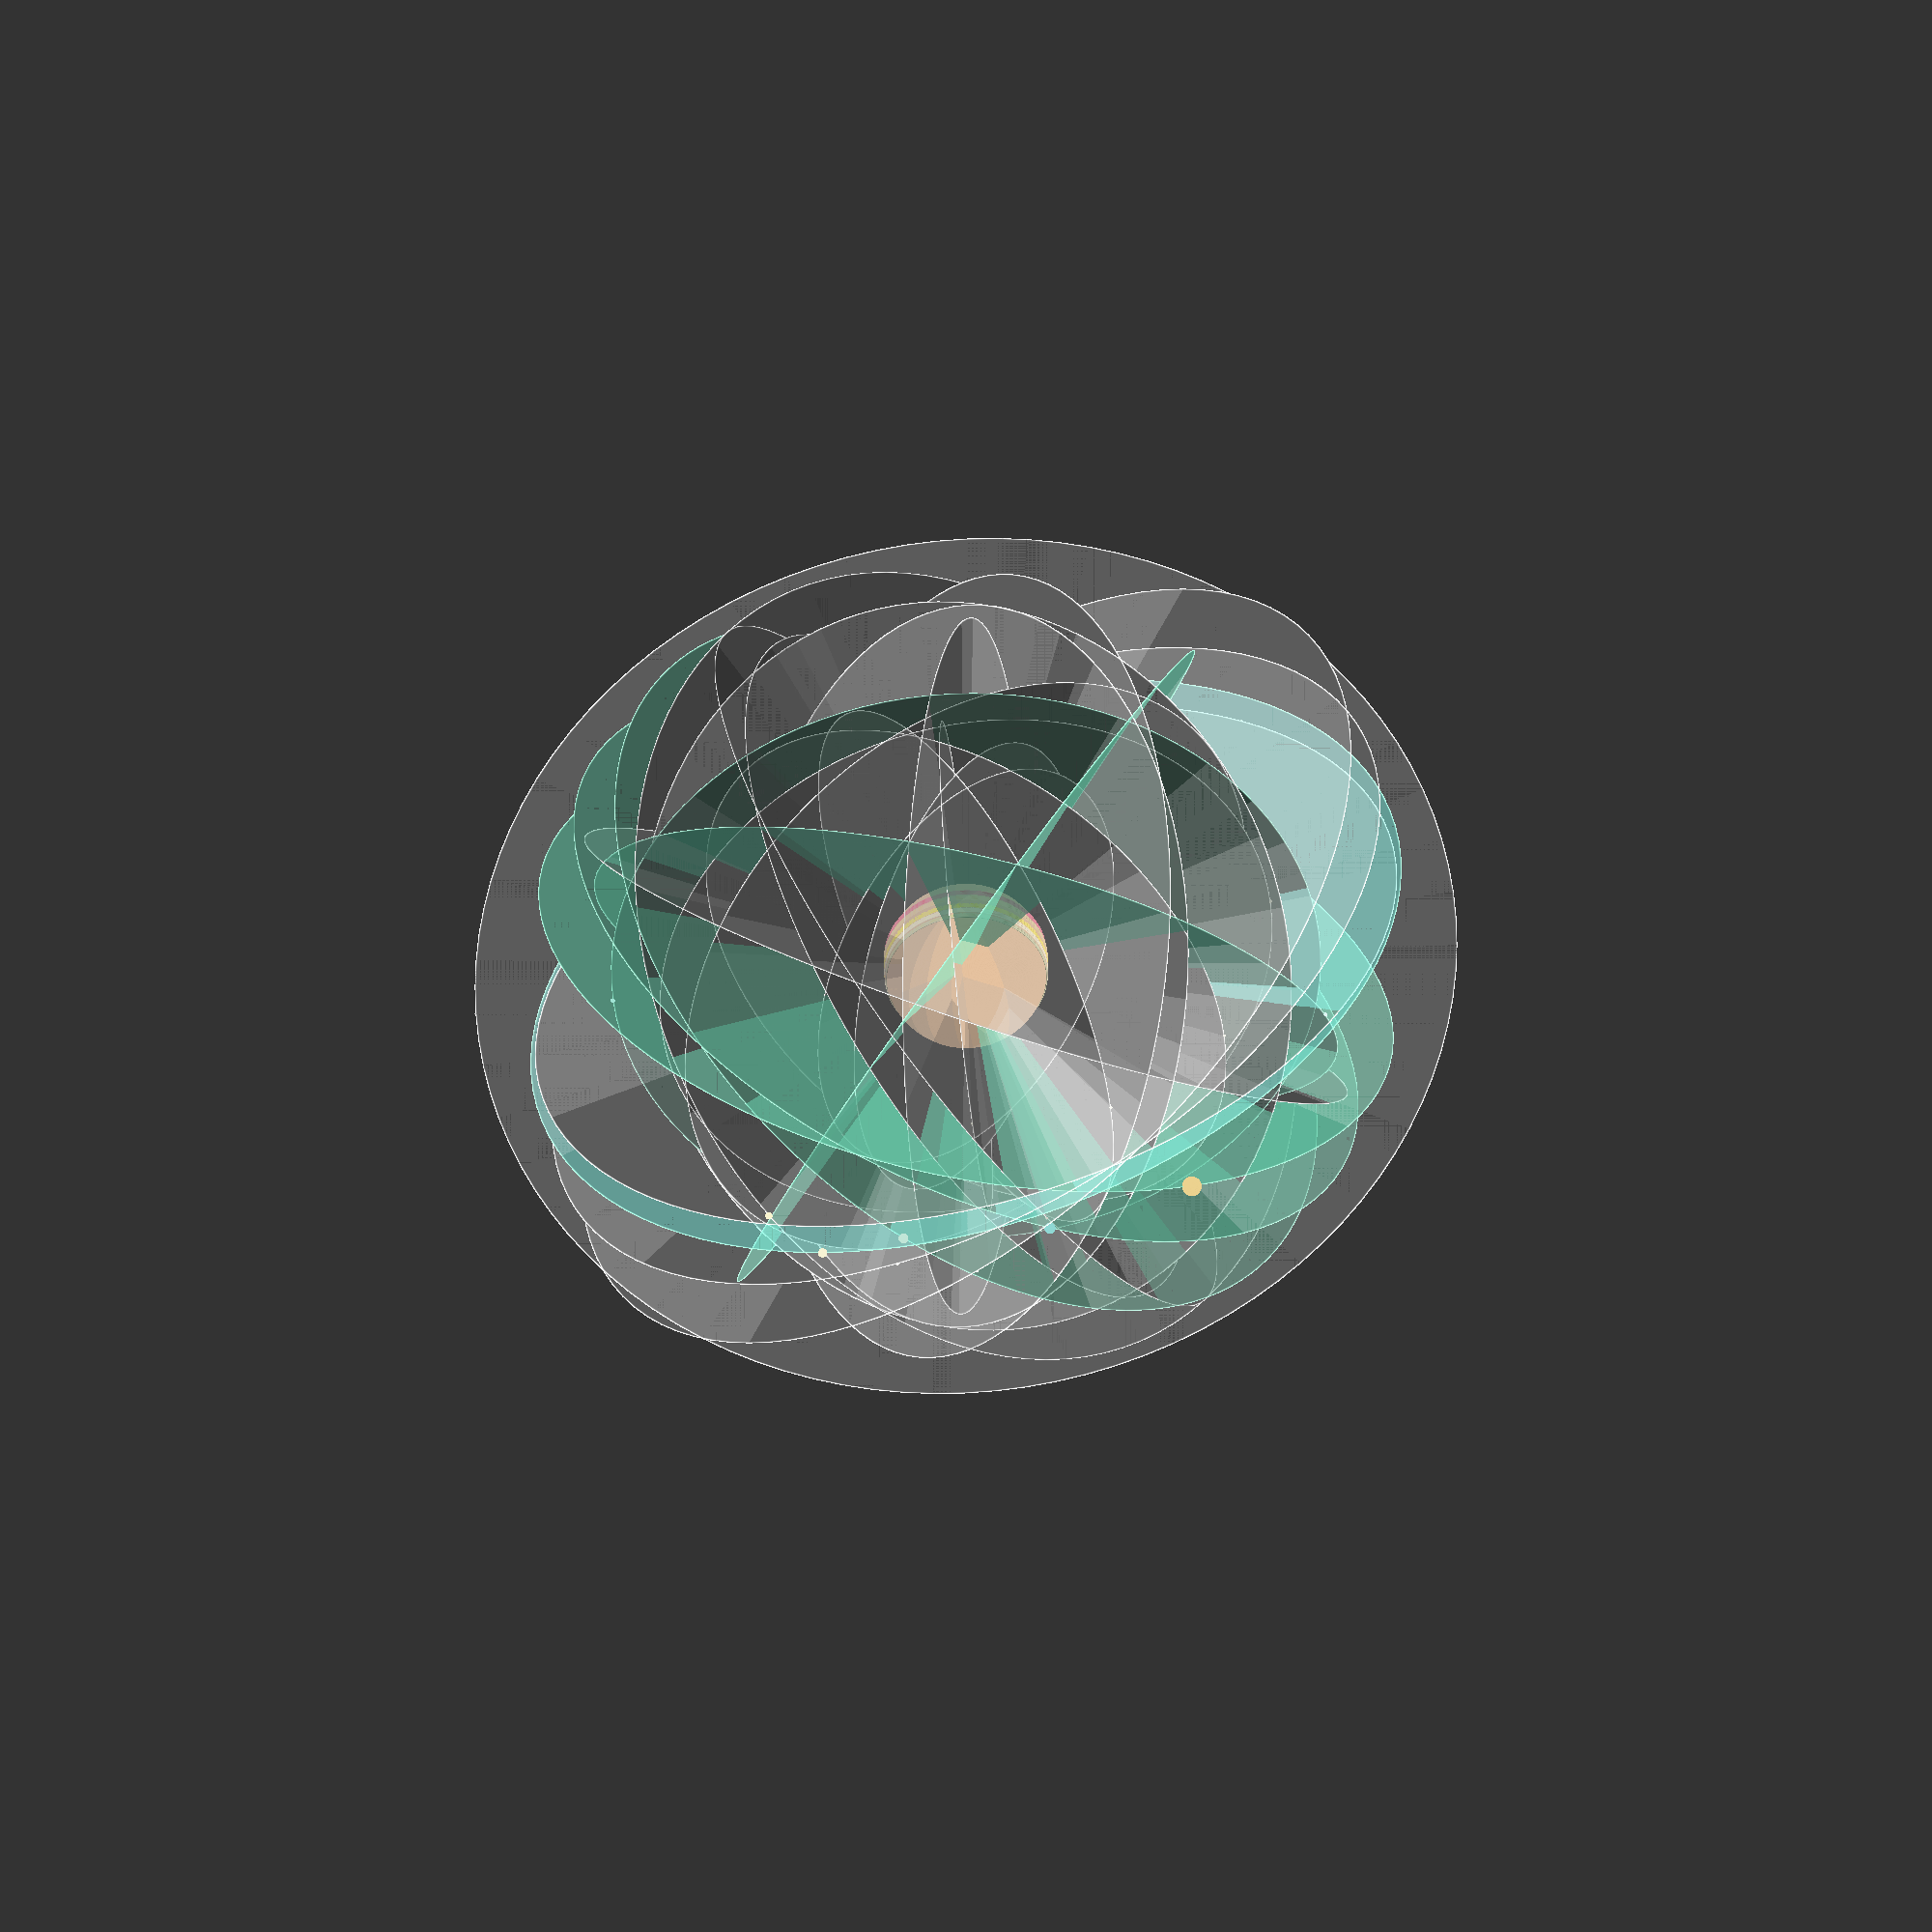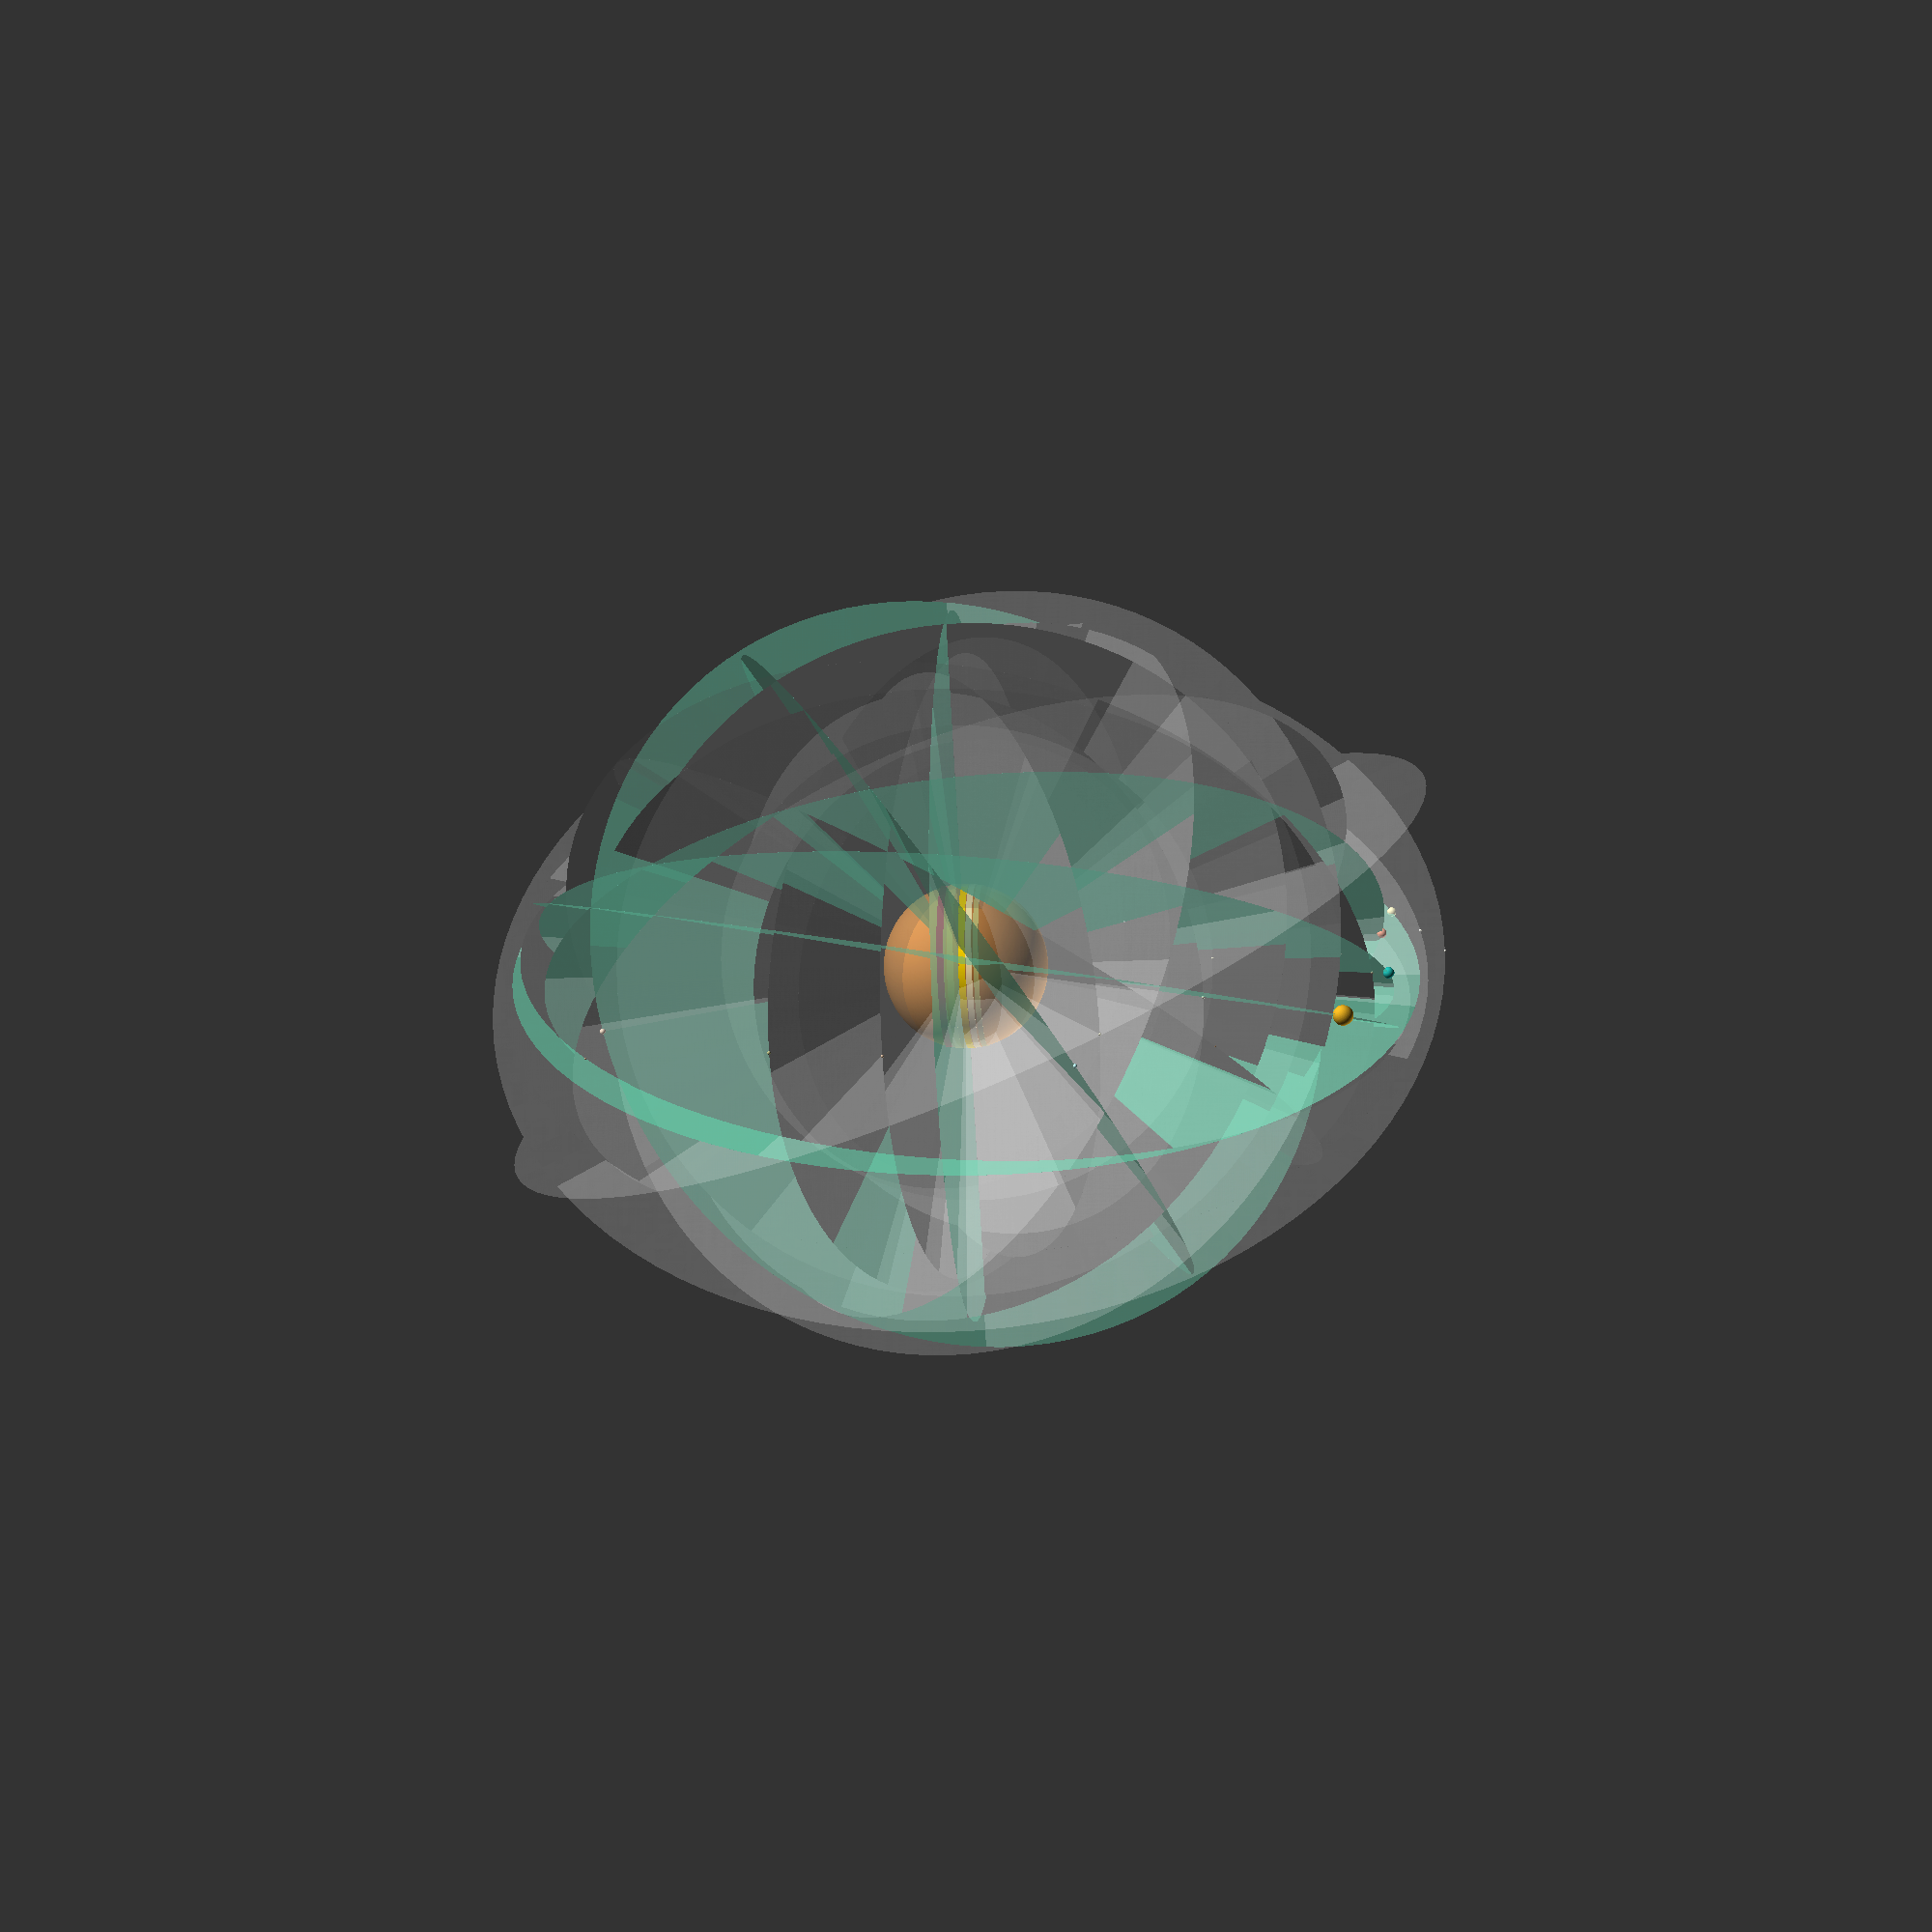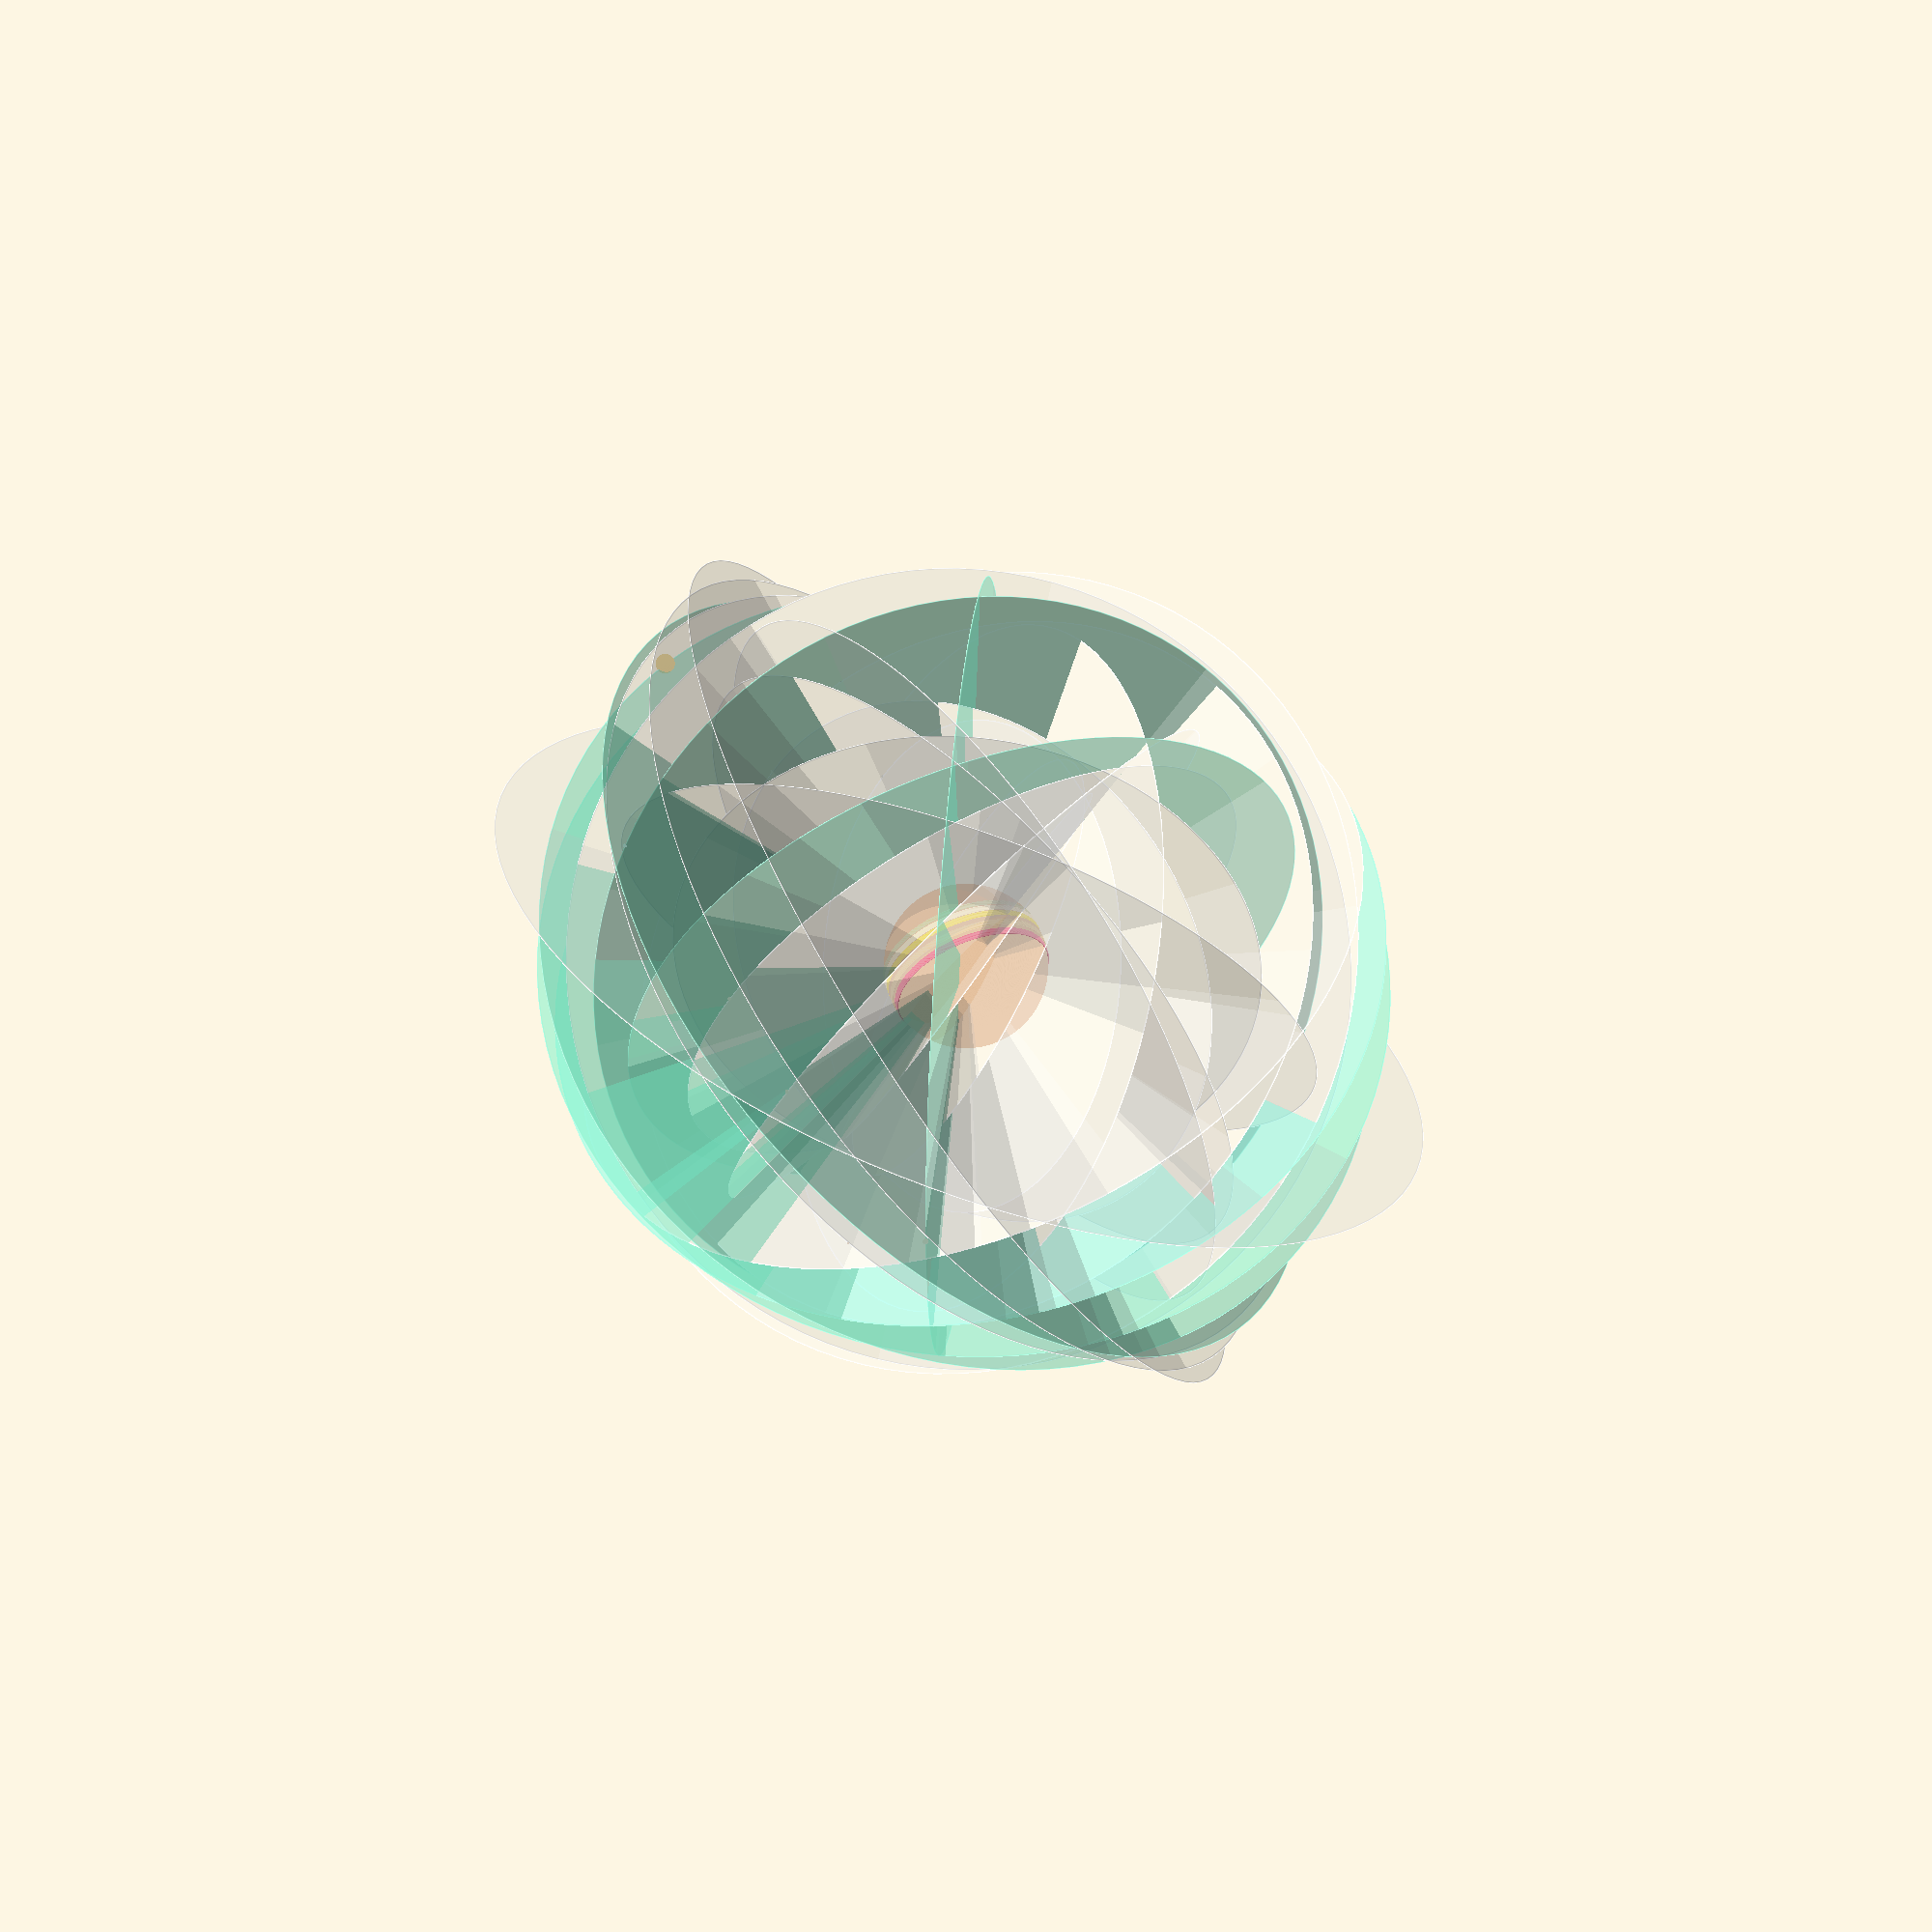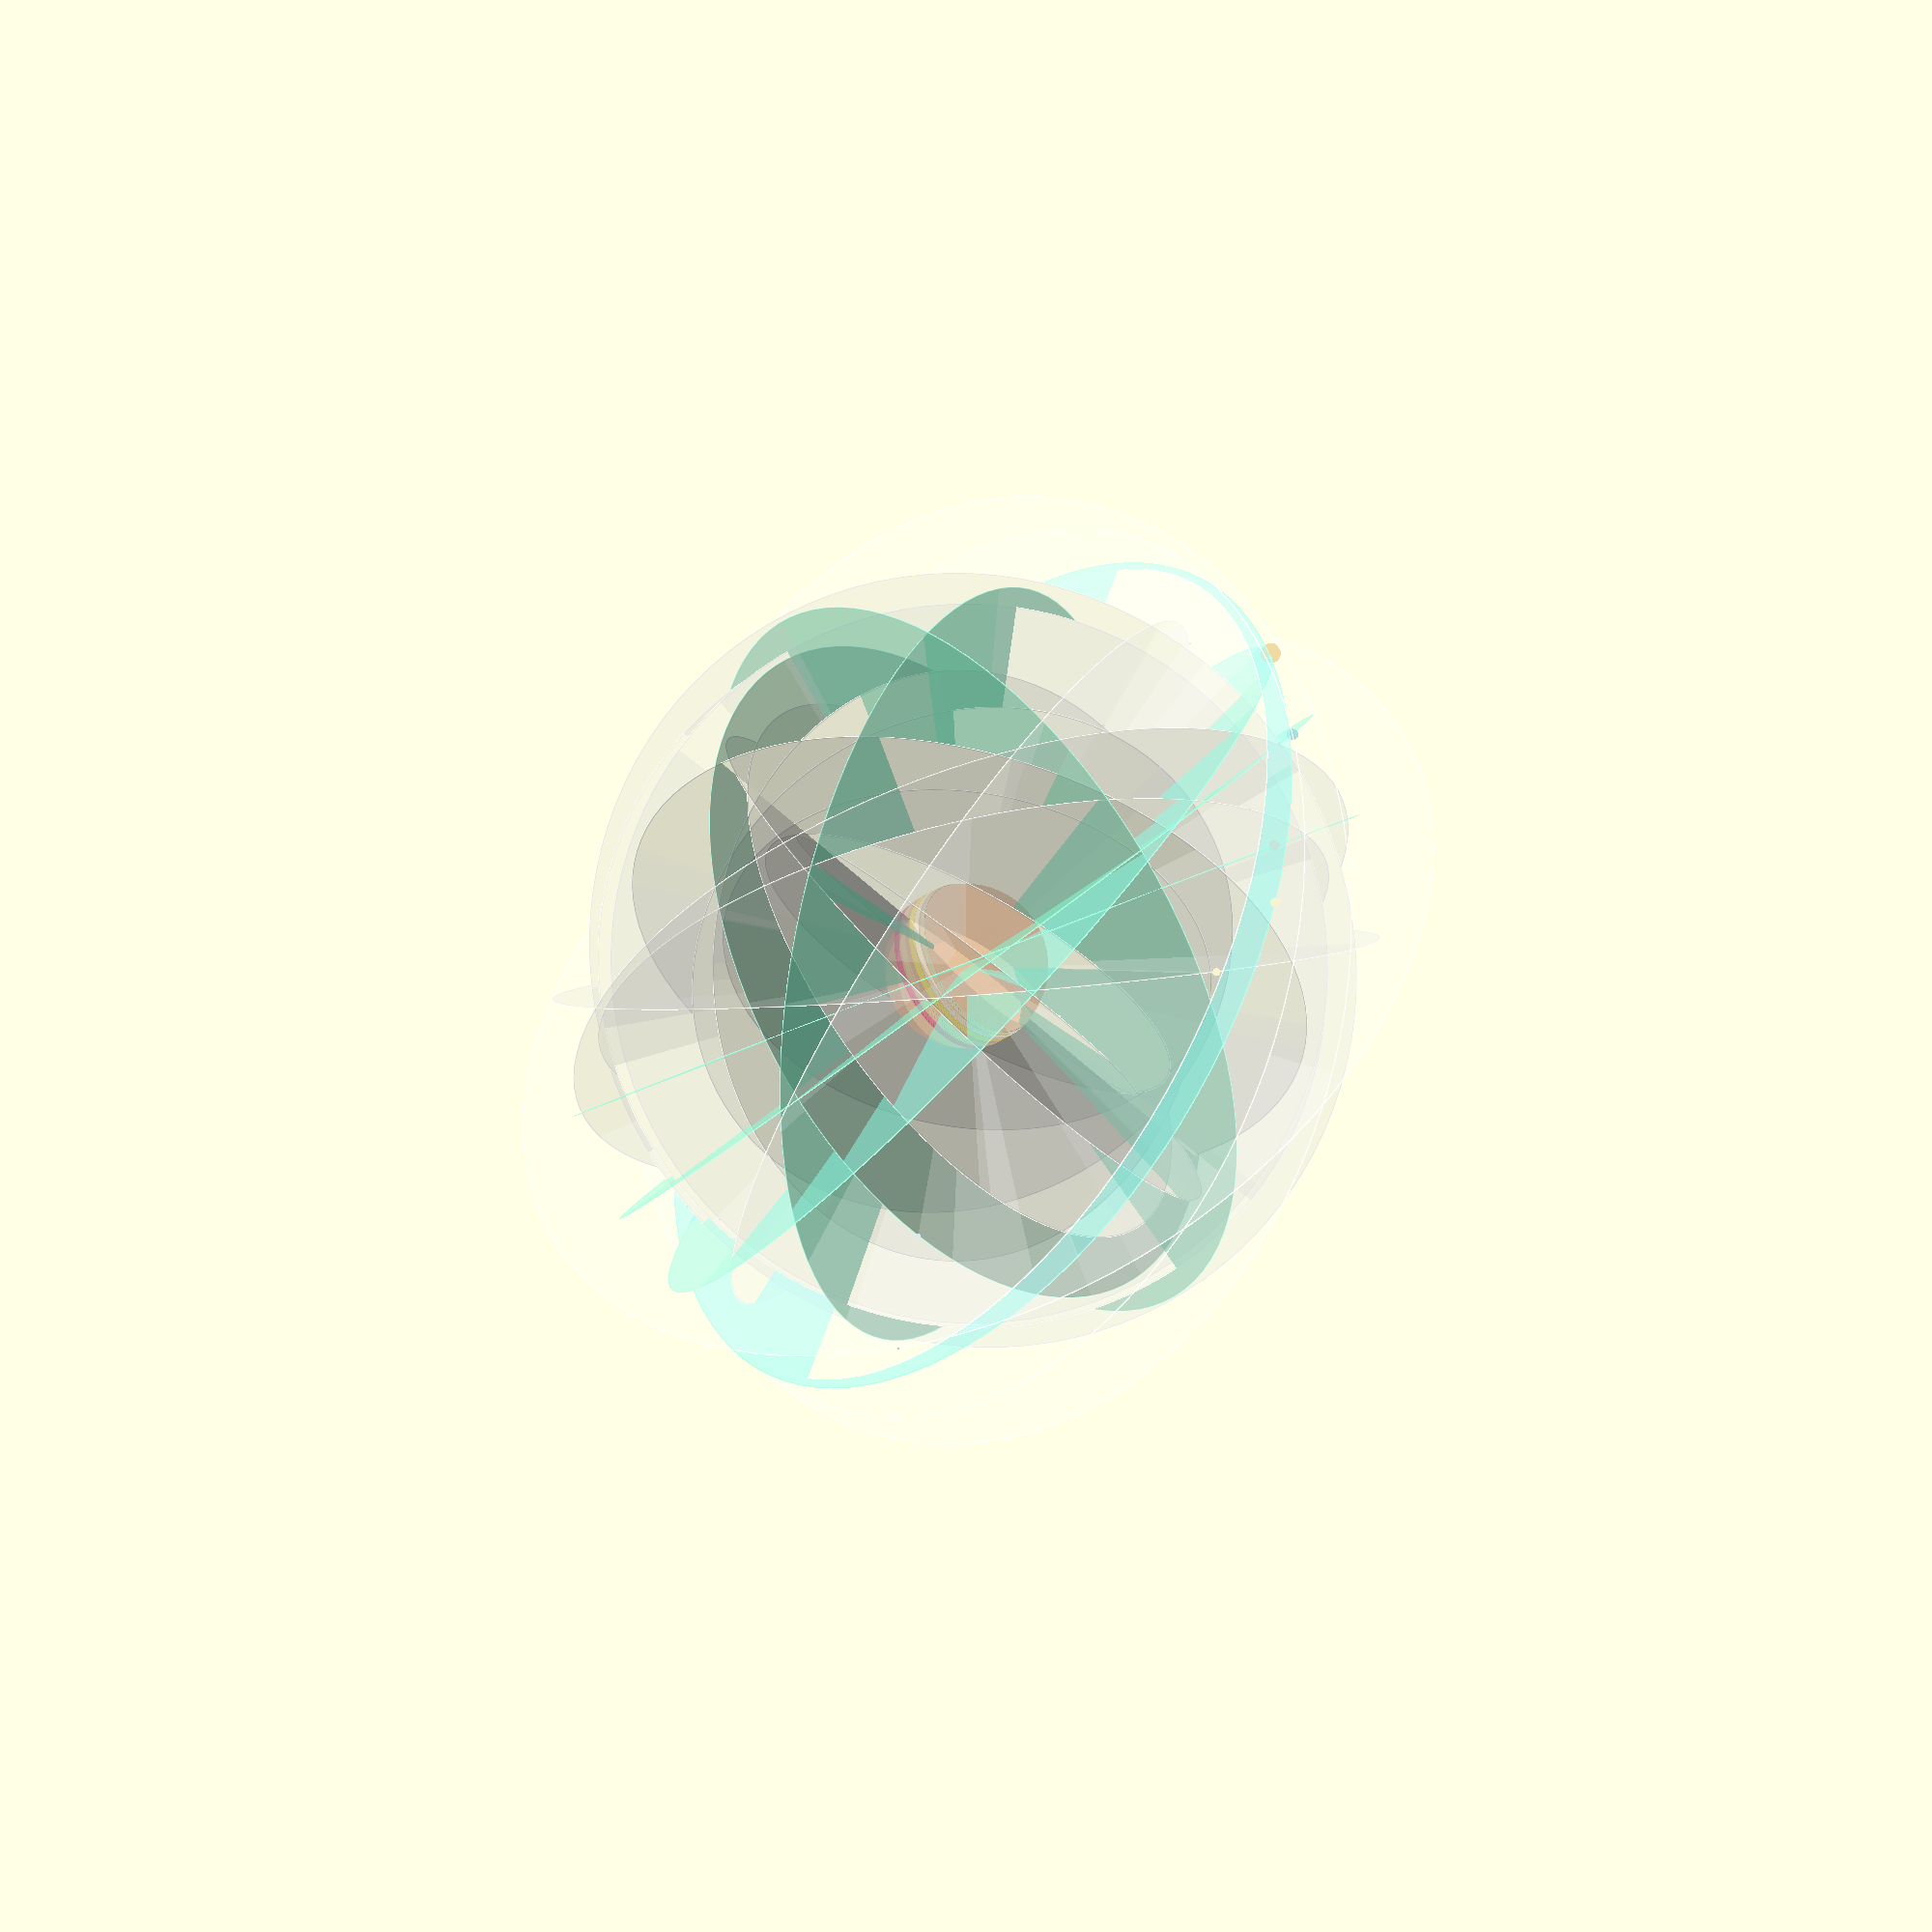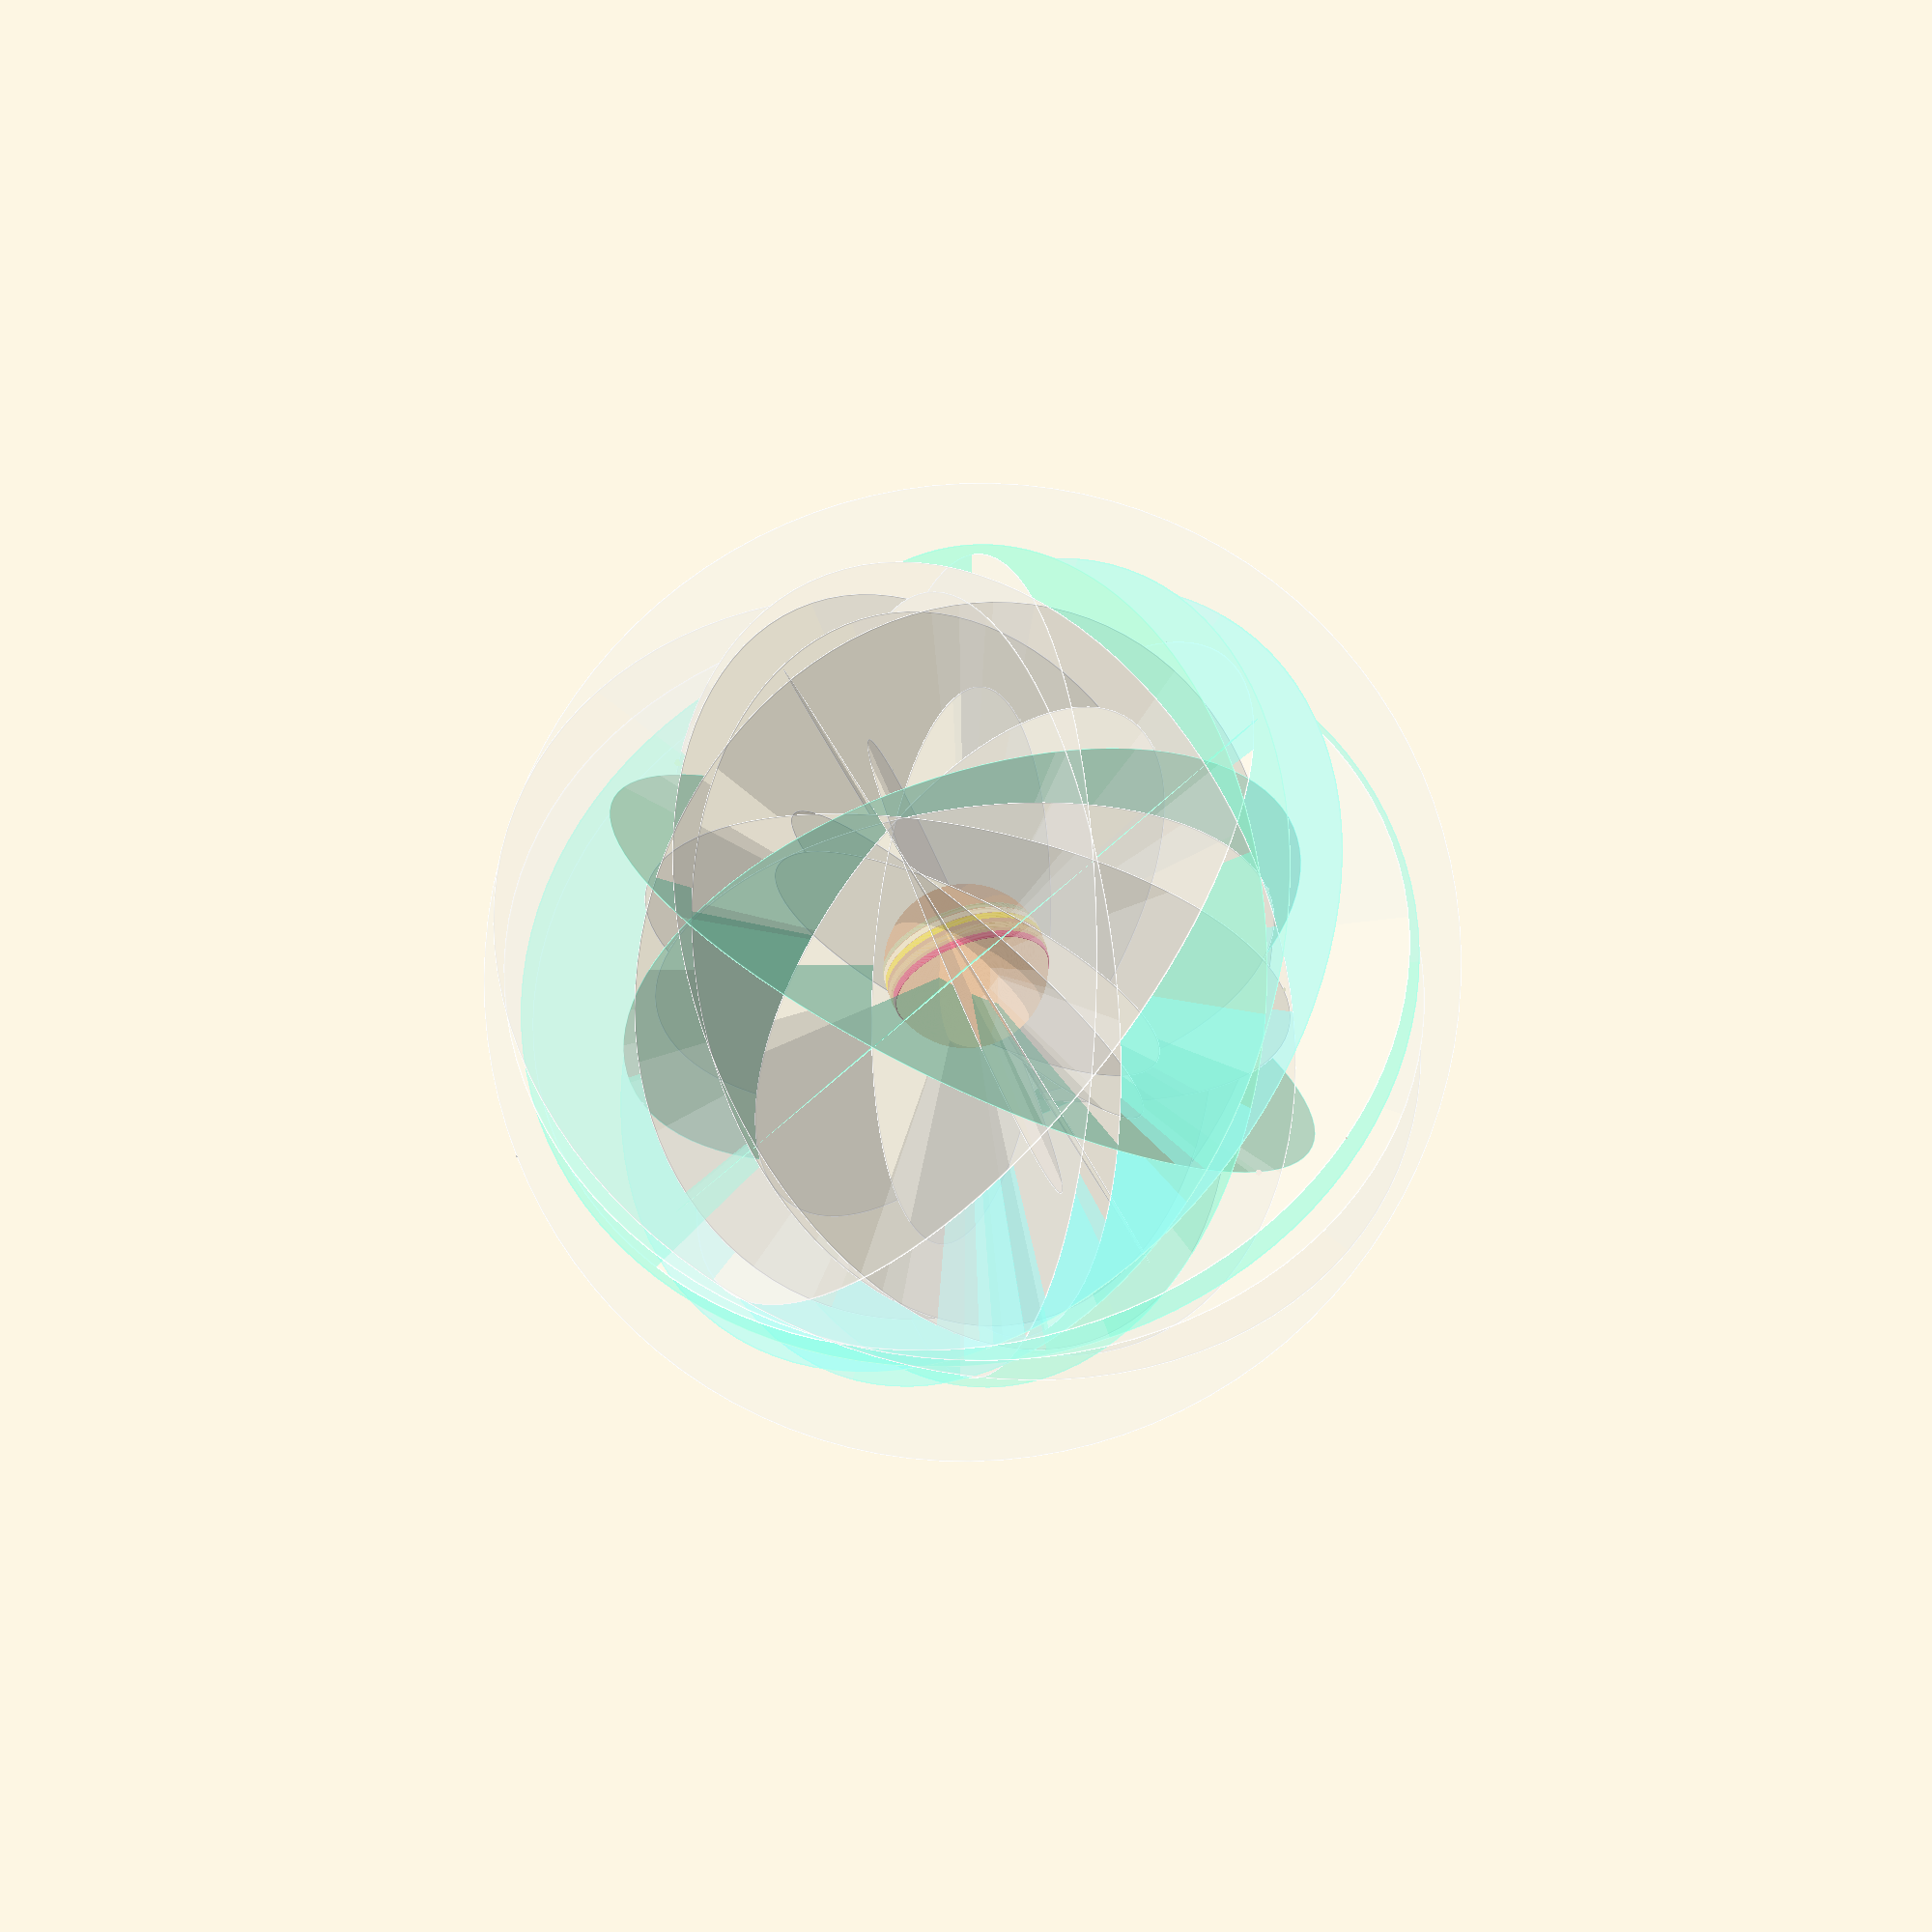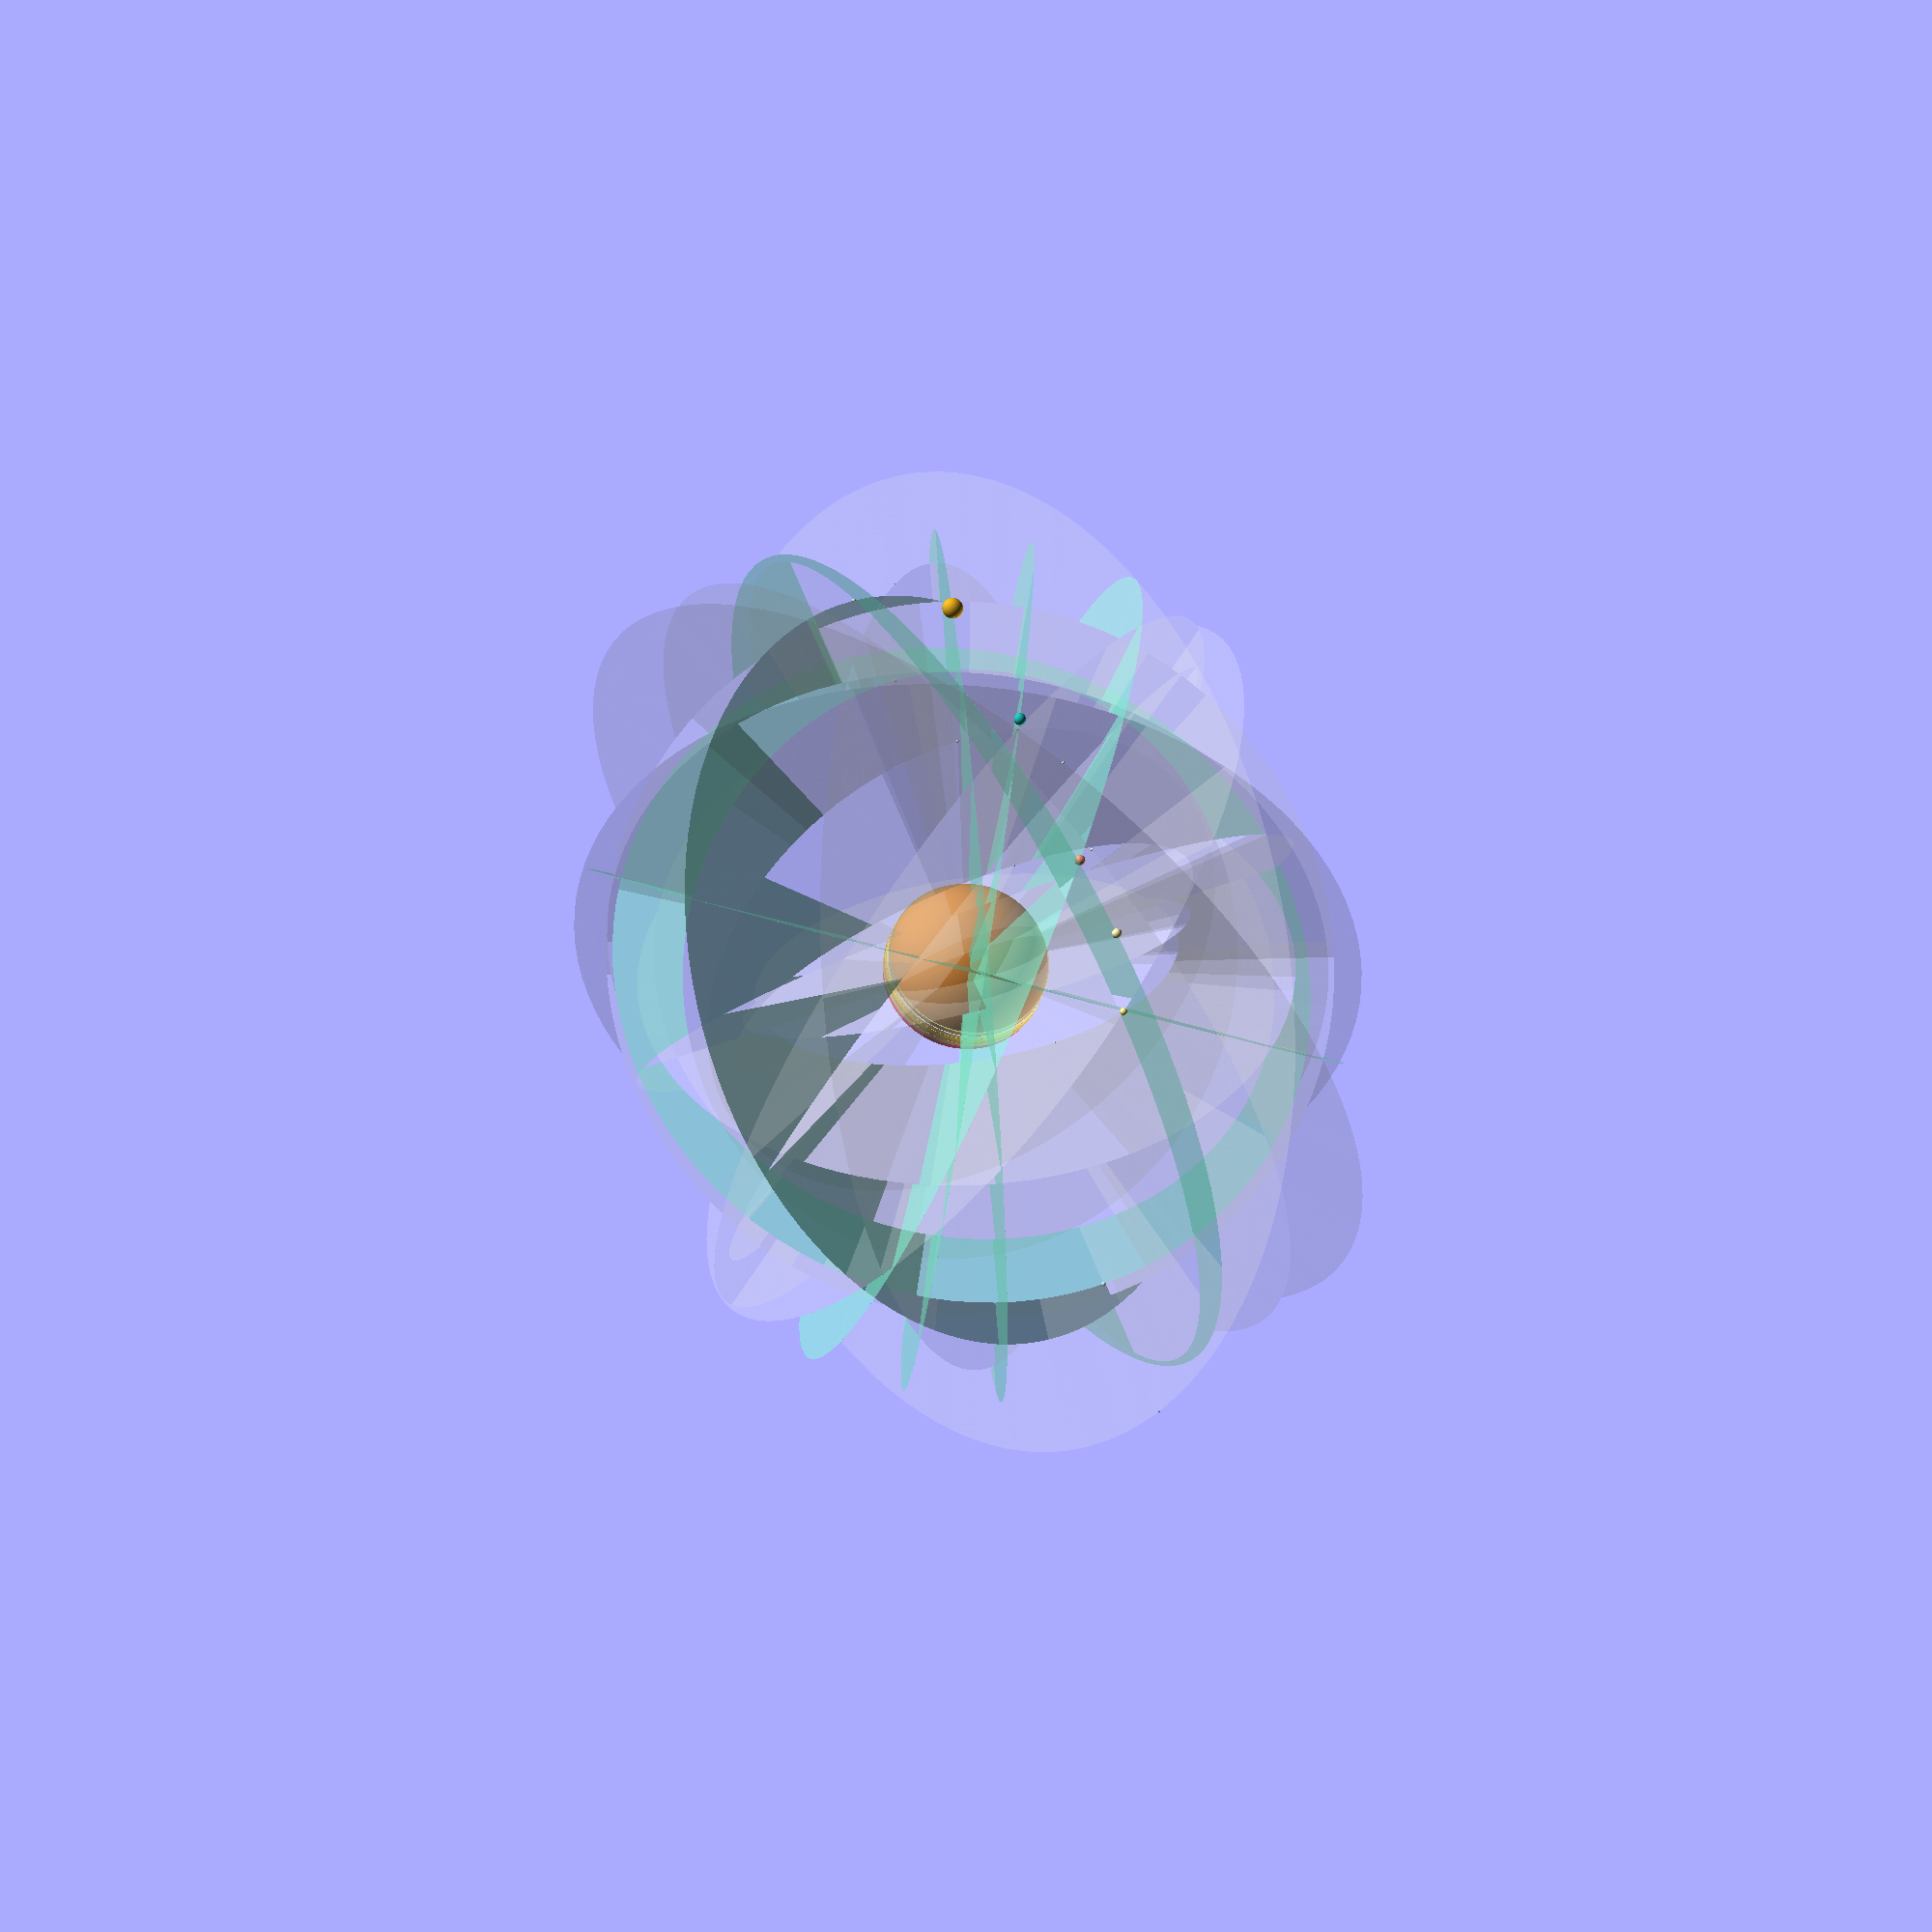
<openscad>
// Farbe der Umlaufbahn der großen Monde – 127/255,255/255,212/255 (blasser grünlicher Blauton)
// Color of orbit of major moons - 127/255,255/255,212/255 (pale shade of greenish blue)

// Nicht alle Monde des Saturn sind abgebildet
// All moons of Saturn aren't modelled 

//-------------------------------------------------------//
// Modell des Saturn
// Model of Saturn
color([205/255,133/255,63/255]) {  
    sphere(r=250, $fn=500); 
}
color([220/255,20/255,60/255]) {  
    translate([0, 0, 35]) {  
        rotate([0, 0, 10]) {  
            cylinder(h=30, r1=246, r2=246, $fn=500);  
        }
    }
}
color([189/255,183/255,107/255]) {  
    translate([0, 0, -60]) {  
        rotate([0, 0, 10]) {  
            cylinder(h=40, r1=246, r2=246, $fn=500);  
        }
    }
}
color([220/255, 170/255, 85/255]) {  
    translate([0, 0, 15]) {  
        rotate([0, 0, -10]) {  
            cylinder(h=20, r1=250, r2=250, $fn=500);  
        }
    }
}
color([255/255,215/255,0/255]) {  
    translate([0, 0, -20]) {  
        rotate([0, 0, 15]) { 
            cylinder(h=20, r1=250, r2=250, $fn=500);  
        }
    }
}
color([255/255, 230/255, 170/255]) { 
    translate([0, 0, -40]) { 
        rotate([0, 0, -20]) {  
            cylinder(h=30, r1=249, r2=249, $fn=500);  
        }
    }
}
//-------------------------------------------------------//


// Pan
color([1, 1, 1, 0.1]) {  
    rotate([0, 45, 0]) {  
        cylinder(h=0.1, r1=650, r2=650, $fn=100); 
    }
}
color([0.9, 0.9, 0.9]) { 
    rotate([0, 45, 0]) {  
        translate([650, 0, 0]) {  
            sphere(r=3, $fn=100); 
        }
    }
}

// Daphnis
color([1, 1, 1, 0.1]) {  
    rotate([0, 60, 0]) {  
        cylinder(h=0.1, r1=700, r2=700, $fn=100); 
    }
}
color([0.8, 0.8, 0.7]) { 
    rotate([0, 60, 0]) {  
        translate([700, 0, 0]) { 
            sphere(r=1.5, $fn=100);
        }
    }
}

// Atlas
color([1, 1, 1, 0.1]) {  
    rotate([0, 90, 0]) { 
        cylinder(h=0.1, r1=750, r2=750, $fn=100); 
    }
}
color([0.8, 0.8, 0.7]) { 
    rotate([0, 90, 0]) { 
        translate([750, 0, 0]) {  
            sphere(r=3.5, $fn=100); 
        }
    }
}

// Prometheus
color([1, 1, 1, 0.1]) {  
    rotate([0, 120, 0]) { 
        cylinder(h=0.1, r1=850, r2=850, $fn=100);
    }
}
color([0.9, 0.9, 0.8]) { 
    rotate([0, 120, 0]) { 
        translate([850, 0, 0]) { 
            sphere(r=4.7, $fn=100); 
        }
    }
}

// Pandora 
color([1, 1, 1, 0.1]) {  
    rotate([0, 150, 0]) {  
        cylinder(h=0.1, r1=900, r2=900, $fn=100); 
    }
}
color([0.8, 0.8, 0.7]) { 
    rotate([0, 150, 0]) {  
        translate([900, 0, 0]) {  
            sphere(r=4.1, $fn=100); 
        }
    }
}

// Epimetheus
color([1, 1, 1, 0.1]) {  
    rotate([0, 190, 0]) {  
        cylinder(h=0.1, r1=950, r2=950, $fn=100); 
    }
}
color([0.8, 0.7, 0.6]) { 
    rotate([0, 190, 0]) {  
        translate([950, 0, 0]) {  
            sphere(r=5, $fn=100); 
        }
    }
}

// Janus
color([1, 1, 1, 0.1]) {  
    rotate([0, 210, 0]) { 
        cylinder(h=0.1, r1=1000, r2=1000, $fn=100); 
    }
}
color([0.7, 0.7, 0.5]) { 
    rotate([0, 210, 0]) {  
        translate([1000, 0, 0]) {  
            sphere(r=5.5, $fn=100);
        }
    }
}

// Aegaeon
color([1, 1, 1, 0.1]) {  
    rotate([0, 260, 0]) {
        cylinder(h=0.1, r1=1060, r2=1060, $fn=100); 
    }
}
color([1, 1, 1]) { 
    rotate([0, 260, 0]) {  
        translate([1060, 0, 0]) {  
            sphere(r=1, $fn=100); 
        }
    }
}


// Mimas
color([127/255,255/255,212/255, 0.3]) {  
    cylinder(h=0.1, r1=1080, r2=1080, $fn=100); 
}
color([173/255,216/255,230/255]) { 
    translate([1080, 0, 0]) {  
        sphere(r=7, $fn=100); 
    }
}

// Methone
color([1, 1, 1, 0.1]) {  
    rotate([30, 300, 0]) {  
        cylinder(h=0.1, r1=1100, r2=1100, $fn=100); 
    }
}
color([0.6, 0.6, 0.6]) { 
    rotate([30, 300, 0]) {  
        translate([1100, 0, 0]) { 
            sphere(r=1, $fn=100); 
        }
    }
}

// Anthe
color([1, 1, 1, 0.1]) {
    rotate([30, 330, 0]) {  
        cylinder(h=0.1, r1=1120, r2=1120, $fn=100); 
    }
}
color([250/255,235/255,215/255]) { 
    rotate([30, 330, 0]) { 
        translate([1120, 0, 0]) {  
            sphere(r=1, $fn=100); 
        }
    }
}

// Pallene
color([1, 1, 1, 0.1]) { 
    rotate([30, 450, 0]) {  
        cylinder(h=0.1, r1=1140, r2=1140, $fn=100); 
    }
}
color([188/255,143/255,143/255]) { 
    rotate([30, 450, 0]) {
        translate([1140, 0, 0]) {  
            sphere(r=2, $fn=100); 
        }
    }
}

// Enceladus 
color([0.7, 0.9, 0.9]) { 
    rotate([30, 520, 0]) {  
        translate([1160, 0, 0]) {  
            sphere(r=6, $fn=100); 
        }
    }
}
color([127/255,255/255,212/255, 0.4]) {  
    rotate([30, 520, 0]) { 
        cylinder(h=0.1, r1=1160, r2=1160, $fn=100); 
    }
}

// Tethys 
color([127/255,255/255,212/255, 0.3]) {  
    rotate([30, 600, 0]) {  
        cylinder(h=0.1, r1=1185, r2=1185, $fn=100); 
    }
}
color([0.9, 0.8, 0.7]) { 
    rotate([30, 600, 0]) {  
        translate([1185, 0, 0]) {  
            sphere(r=8.5, $fn=100); 
        }
    }
}

// Telesto
color([1, 1, 1, 0.1]) {  
    rotate([30, 650, 0]) {  
        cylinder(h=0.1, r1=1200, r2=1200, $fn=100); 
    }
}
color([0.8, 0.7, 0.6]) { 
    rotate([30, 650, 0]) {  
        translate([1200, 0, 0]) { 
            sphere(r=3, $fn=100); 
        }
    }
}

// Calypso
color([1, 1, 1, 0.1]) {  
    rotate([50, 500, 0]) {  
        cylinder(h=0.1, r1=1225, r2=1225, $fn=100); 
    }
}
color([0.6, 0.5, 0.4]) { 
    rotate([50, 500, 0]) {  
        translate([1225, 0, 0]) {  
            sphere(r=2.5, $fn=100); 
        }
    }
}

// Helene
color([1, 1, 1, 0.1]) {  
    rotate([30, 820, 0]) {  
        cylinder(h=0.1, r1=1250, r2=1250, $fn=100); 
    }
}
color([0.6, 0.6, 0.5]) { 
    rotate([30, 820, 0]) {  
        translate([1250, 0, 0]) { 
            sphere(r=4.5, $fn=100);
        }
    }
}

// Polydeuces
color([1,1,1, 0.1]) {  
    rotate([40, 780, 0]) {  
        cylinder(h=0.1, r1=1260, r2=1260, $fn=100); 
    }
}
color([240/255,230/255,140/255]) { 
        rotate([40, 780, 0]) {  
            translate([1260, 0, 0]) { 
                sphere(r=11.2, $fn=100); 
            }
    }
}

//Dione
color([127/255,255/255,212/255, 0.3]) {  
    rotate([50, 800, 0]) {  
        cylinder(h=0.1, r1=1280, r2=1280, $fn=135); 
    }
}
color([233/255,150/255,122/255]) { 
        rotate([50, 800, 0]) { 
            translate([1280, 0, 0]) { 
                sphere(r=15, $fn=100); 
        }
    }
}

// Rhea 
color([32/255,178/255,170/255]) { 
    rotate([60, 820, 0]) {
    translate([1300, 0, 0]) {  
        sphere(r=17, $fn=100); 
    }}
}
color([127/255,255/255,212/255, 0.3]) { 
    rotate([60, 820, 0]) { 
        cylinder(h=0.1, r1=1300, r2=1300, $fn=100); 
    }
}

// Titan 
color([218/255,165/255,32/255]) { 
    rotate([70, 840, 0]) {
    translate([1325, 0, 0]) {  
        sphere(r=30, $fn=100); 
    }}
}
color([127/255,255/255,212/255, 0.3]) { 
    rotate([70, 840, 0]) {
        cylinder(h=0.1, r1=1325, r2=1325, $fn=100); 
    }
}

// Hyperion 
color([0.7, 0.6, 0.5]) { 
    rotate([80, 950, 0]) {
    translate([1350, 0, 0]) {  
        sphere(r=3, $fn=100); 
    }}
}
color([1, 1, 1, 0.1]) {  
    rotate([80, 950, 0]) { 
        cylinder(h=0.1, r1=1350, r2=1350, $fn=100); 
    }
}

// Iapetus  
color([238/255,232/255,170/255]) { 
    rotate([100, 70, 0]) {
    translate([1375, 0, 0]) {  
        sphere(r=14, $fn=100); 
    }}
}
color([127/255,255/255,212/255, 0.3]) {  
    rotate([100, 70, 0]) { 
        cylinder(h=0.1, r1=1375, r2=1375, $fn=100); 
    }
}

// Kiviuk 
color([255/255,255/255,240/255]) { 
    rotate([110, 80, 0]) { 
    translate([1400, 0, 0]) {  
        sphere(r=4, $fn=100); 
    }}
}
color([1, 1, 1, 0.1]) {  
    rotate([110, 80, 0]) { 
        cylinder(h=0.1, r1=1400, r2=1400, $fn=100); 
    }
}

// Ijiraq 
color([255/255,255/255,240/255]) { 
    rotate([120, 90, 0]) {
    translate([1450, 0, 0]) { 
        sphere(r=3.7, $fn=100); 
    }}
}
color([1, 1, 1, 0.1]) {  
    rotate([120, 90, 0]) { 
        cylinder(h=0.1, r1=1450, r2=1450, $fn=100); 
    }
}

// Phoebe 
color([0.5, 0.5, 0.5]) { 
    translate([1500, 0, 0]) { 
        sphere(r=3, $fn=100); 
    }
}
color([1, 1, 1, 0.1]) {  
    rotate([70, 0, 0]) { 
        cylinder(h=0.1, r1=1500, r2=1500, $fn=100); 
    }
}





</openscad>
<views>
elev=320.2 azim=6.1 roll=178.6 proj=o view=edges
elev=199.1 azim=34.7 roll=84.4 proj=p view=solid
elev=302.7 azim=31.9 roll=339.7 proj=p view=edges
elev=35.5 azim=79.3 roll=133.7 proj=p view=edges
elev=301.4 azim=164.5 roll=342.3 proj=p view=edges
elev=23.3 azim=112.7 roll=169.3 proj=p view=solid
</views>
